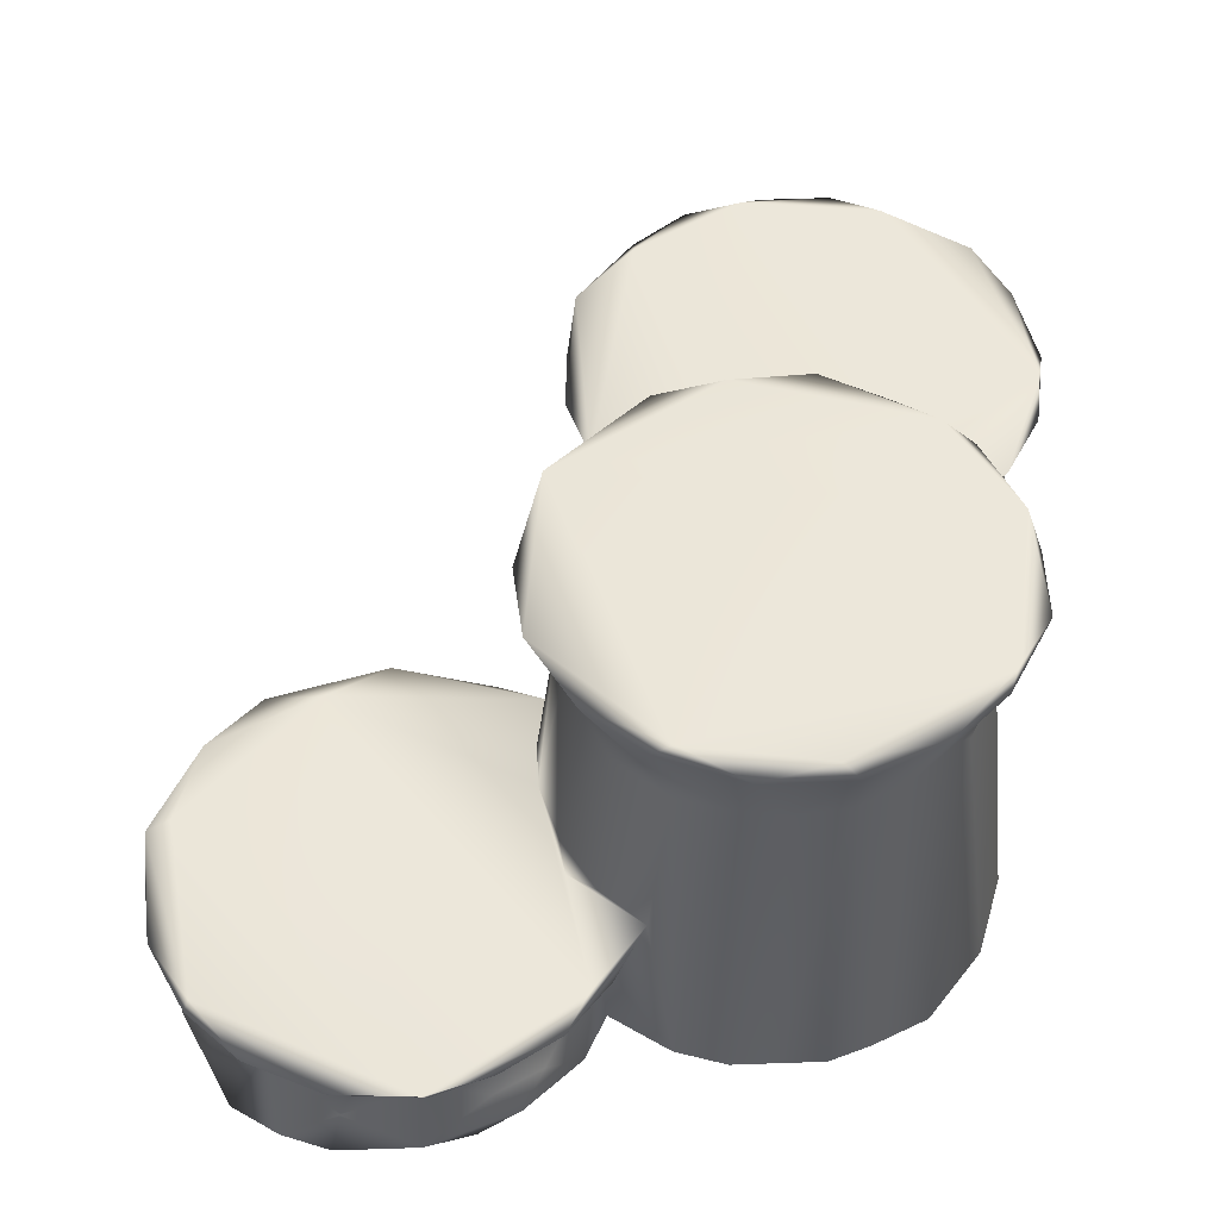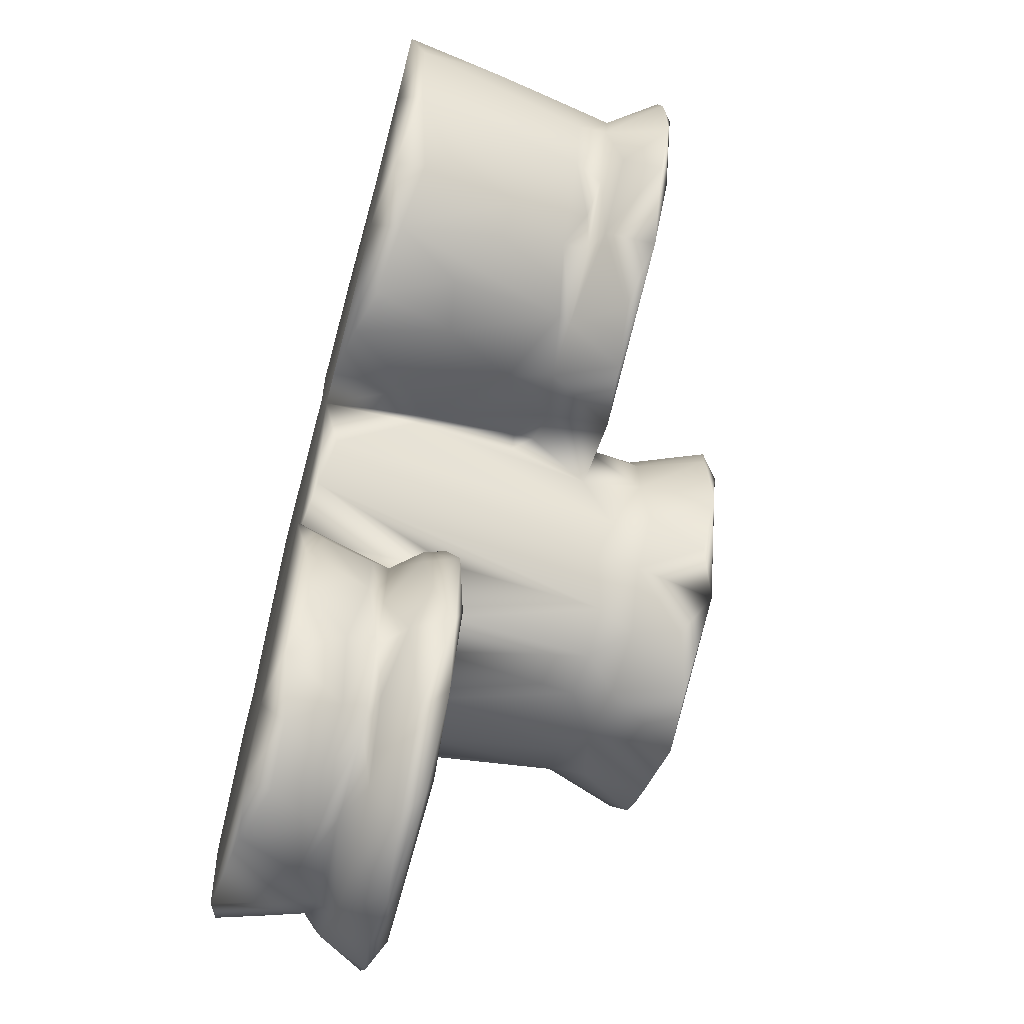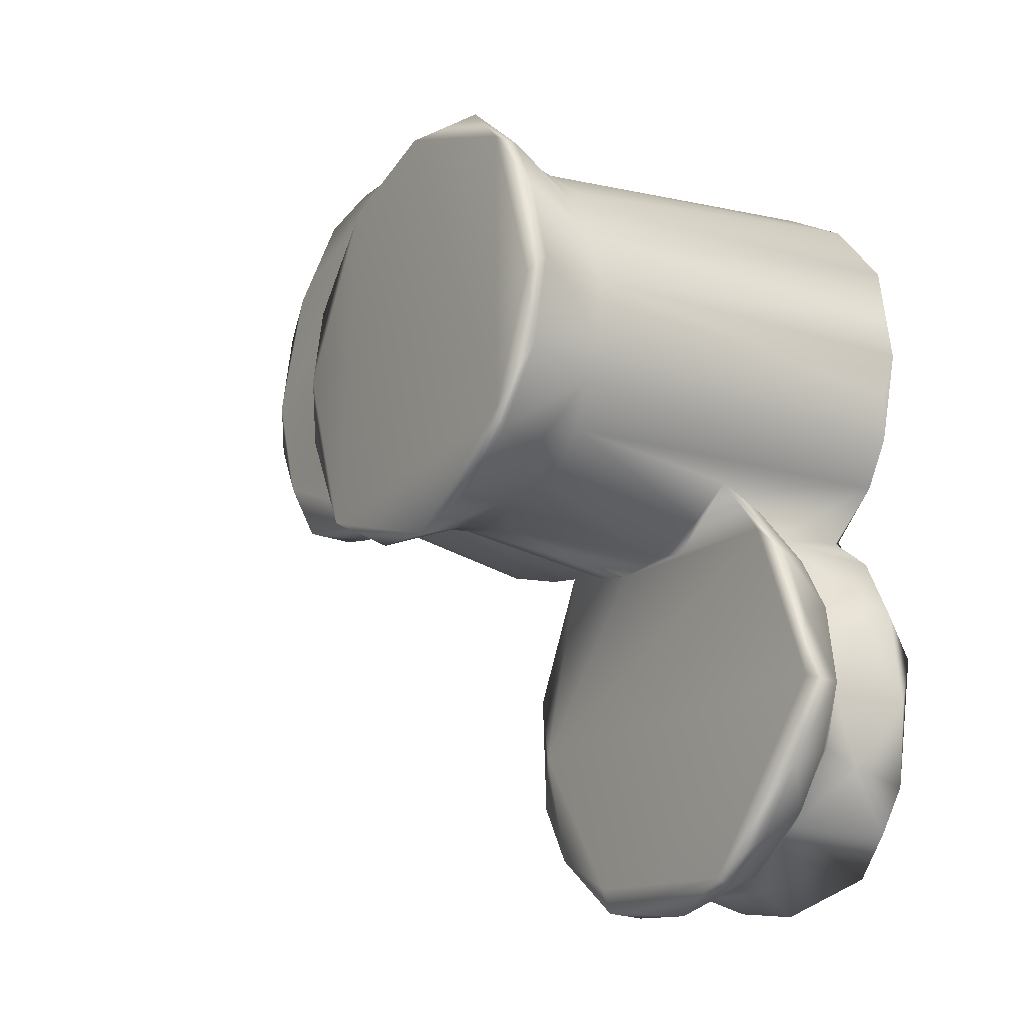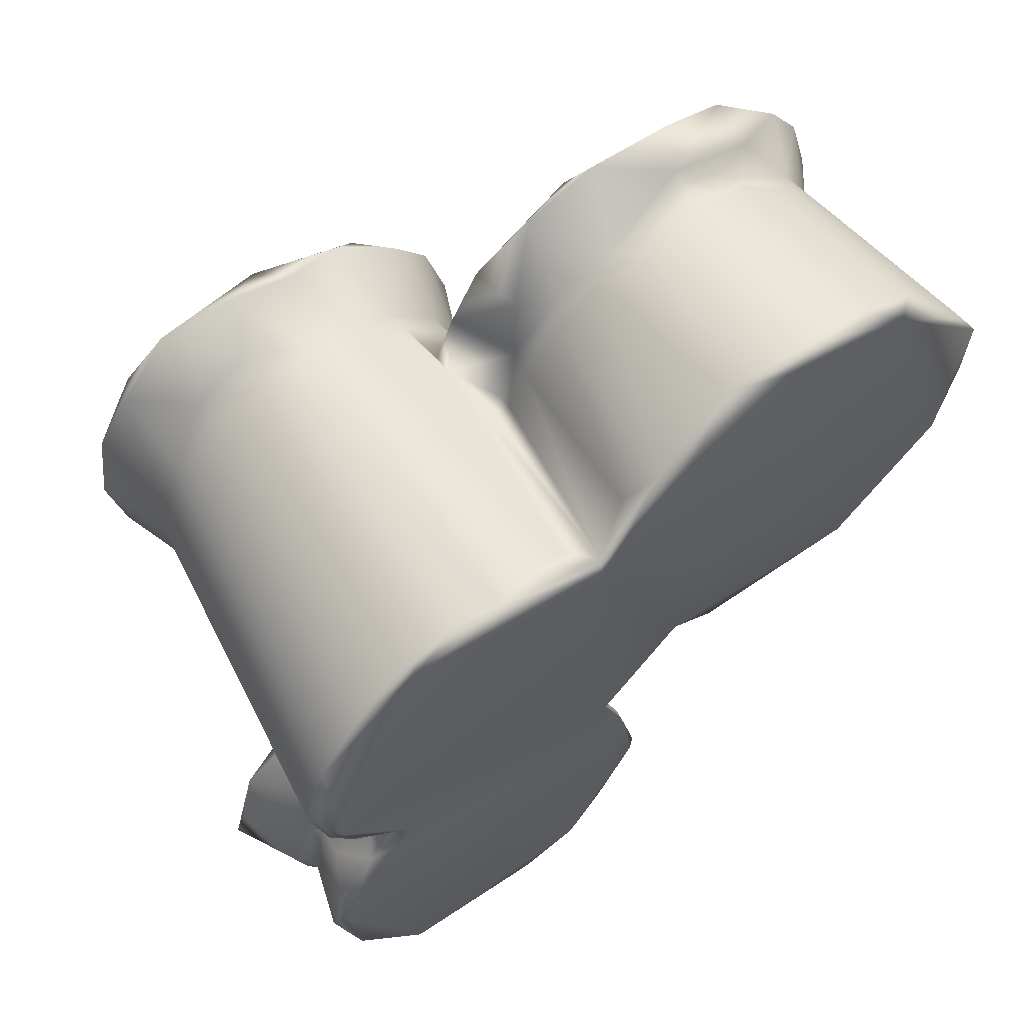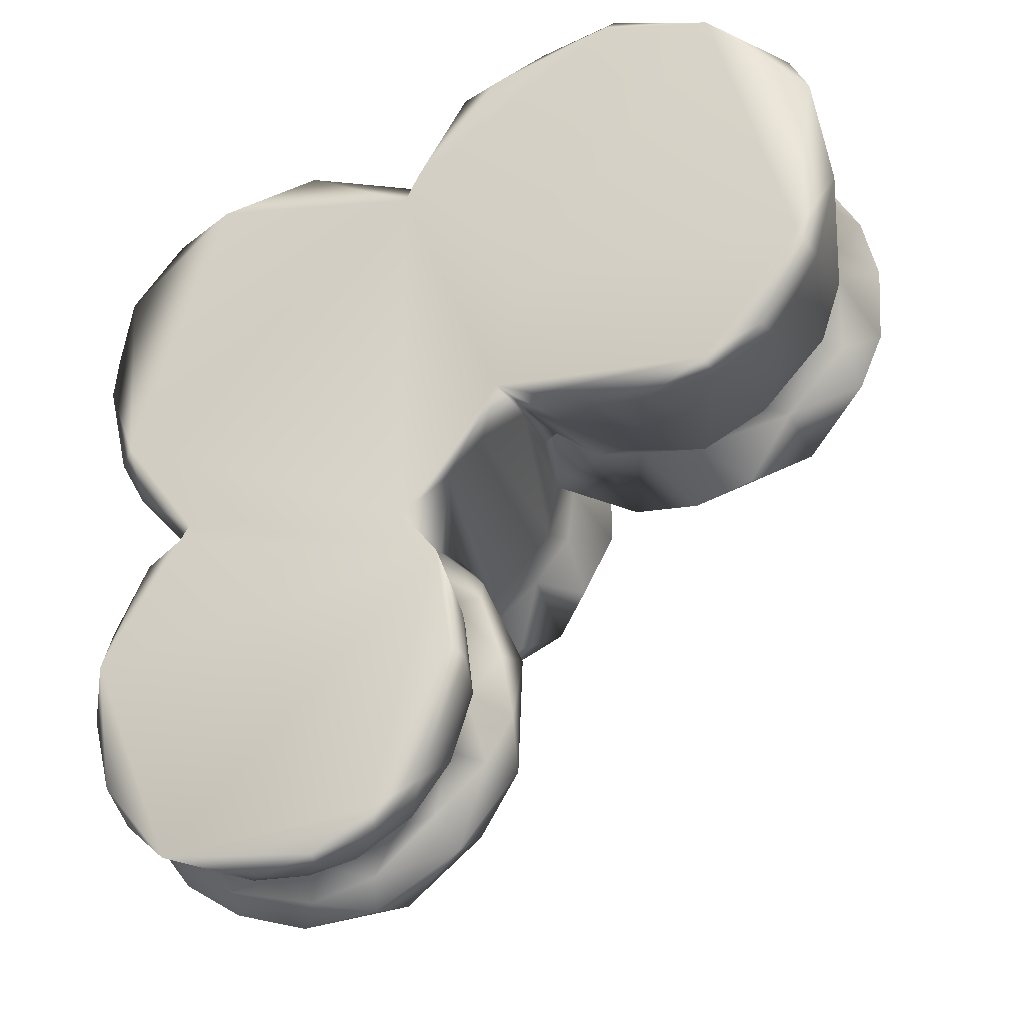
<metadata>
{"format":"obj","ext":"obj","renderer":"f3d","projection":"perspective","resolution":1024,"background":"white","views":[{"elev":52.1,"azim":-104.8,"up":"+Y"},{"elev":-63.4,"azim":75.1,"up":"+Z"},{"elev":-19.3,"azim":-124.0,"up":"+Z"},{"elev":62.7,"azim":-33.5,"up":"+Z"},{"elev":-23.8,"azim":18.4,"up":"+Z"}]}
</metadata>
<code>
o Group4969
v -0.6433 -0.1182 -0.1859
v 1.013 -0.1204 -0.8107
v 0.9984 -0.1197 1.143
v 1.156 2.301 -0.6626
v -0.4397 2.301 -0.4952
v 0.3933 2.3 1.364
v -0.4258 2.251 -0.5983
v -0.2491 1.937 -0.5875
v -0.4755 1.777 -0.2492
v 0.5144 0.7973 -0.8751
v 0.182 0.8324 -0.8584
v 0.3998 1.671 -0.7848
v -0.4236 2.301 1.025
v 1.691 -0.1279 0.5212
v 3.236 -0.1296 0.5303
v 2.783 -0.09734 1.977
v 1.116 0.4025 -1.139
v 1.223 -0.1445 -1.058
v 3.048 1.143 1.541
v 3.24 -0.09905 1.604
v 3.197 0.9999 1.341
v 2.968 0.06038 1.882
v 1.783 0.02732 2.055
v 1.716 0.9666 1.86
v 1.335 -0.06306 1.775
v 1.24 1.484 0.8182
v 1.274 1.464 1.687
v 1.823 1.481 2.047
v 2.305 0.9799 1.989
v 1.972 0.9187 1.961
v 2.224 -0.02242 2.148
v 3.122 0.3485 0.2294
v 3.152 0.9586 0.4278
v 3.313 -0.002014 0.4227
v 2.688 -0.1262 -0.1486
v 1.78 -0.1267 -0.2194
v 1.547 -0.122 -0.1278
v 3.387 1.482 0.9445
v 1.409 1.482 0.4263
v 2.951 0.6514 0.1006
v 0.9084 1.704 -0.6327
v 1.264 -0.07377 -0.6043
v 0.9957 0.7866 -0.7036
v 0.6453 1.703 -0.7463
v -0.2413 -0.1224 -0.7086
v 1.29 0.7949 -1.759
v 0.7668 0.7948 -2.594
v -0.9604 0.7954 -1.772
v -0.6336 0.1906 -2.113
v -0.3529 0.3916 -2.389
v -0.5069 -0.09566 -2.4
v -0.333 1.733 -0.4632
v -0.5684 -0.07087 -0.4961
v -0.5781 0.7306 -0.7945
v -0.813 0.7703 -1.082
v -0.5159 0.3953 -0.9894
v -0.6315 0.796 -0.9126
v -0.003366 0.798 -0.8721
v 0.9605 1.847 1.042
v 1.024 1.482 1.044
v 0.8595 0.03522 1.313
v 1.031 1.376 1.057
v 0.7066 1.823 1.165
v 1.514 0.4557 -0.02713
v 1.279 1.678 -0.2327
v 1.391 1.482 -0.01732
v 1.233 2.219 1.01
v 1.234 1.847 0.7725
v 1.436 2.267 0.7098
v 0.9567 0.2611 -2.385
v 1.114 0.3807 -2.002
v 1.191 0.2115 -2.115
v -0.272 -0.1462 -2.6
v -0.7203 -0.142 -1.498
v -0.6918 2.29 0.153
v 0.2273 1.772 1.209
v -0.07318 1.77 1.111
v -0.07243 -0.02786 1.326
v -0.1224 -0.1188 1.269
v -0.6928 -0.1085 0.7573
v -0.4214 -0.07652 1.114
v 0.8735 0.3981 -0.8499
v 0.6312 -0.000431 1.391
v 1.434 -0.01518 -0.3733
v 1.185 0.01153 1.565
v 1.451 0.9611 1.657
v 1.256 0.9829 1.375
v -0.4935 -0.08525 -0.9136
v -0.2286 0.3361 -0.7717
v -0.6092 0.1365 -1.134
v -0.2839 -0.1438 -0.8022
v -0.8073 -0.07593 0.2073
v -0.7075 -0.06877 -0.2565
v -0.542 1.793 0.5585
v -0.6038 1.775 0.269
v -0.786 -0.06245 0.4307
v -0.1916 2.279 1.267
v -0.4936 2.22 0.9745
v -0.1905 1.933 1.081
v -0.6792 2.249 0.6445
v 0.1179 1.947 1.226
v 2.895 1.191 0.1033
v 2.605 1.388 -0.1985
v 2.959 1.46 -0.05622
v 1.752 1.167 0.000404
v 1.989 0.8504 -0.145
v 1.579 0.4319 -0.03581
v 0.9936 2.3 1.164
v 1.479 2.298 0.2927
v 1.39 1.838 0.09946
v 1.33 1.907 -0.1796
v 1.514 2.251 -0.06653
v 0.07387 0.2445 -2.653
v -0.1999 0.3963 -2.489
v 0.3827 0.3851 -2.565
v 0.8835 -0.143 -2.442
v 0.8759 -0.009175 -2.536
v 1.131 -0.08218 -2.291
v 1.338 2.217 -0.4253
v 0.4747 1.89 -0.7931
v 0.6746 2.271 -0.9206
v 0.8339 1.911 -0.7
v -0.8206 0.7592 -2.176
v -0.7685 0.4157 -1.71
v -0.2127 0.7927 -2.679
v 0.8565 2.245 1.29
v 0.5509 2.181 1.355
v 1.016 -0.07228 1.243
v 1.077 -0.1276 1.286
v 2.179 -0.09505 2.068
v 1.533 -0.1102 1.827
v 0.1162 1.846 -0.7373
v -0.1202 2.255 -0.8307
v 0.2731 2.296 -0.9708
v 3.282 1.426 0.3326
v 3.221 1.223 0.4991
v 3.233 1.143 1.112
v 3.432 1.431 1.07
v 3.337 1.446 1.426
v -0.3654 0.7915 -0.578
v -0.1502 0.8205 -0.7442
v -0.07053 1.725 -0.6648
v 0.446 1.823 1.217
v 1.283 0.5171 -2.04
v 1.088 0.6331 -2.476
v 1.389 0.7379 -2.037
v 1.226 0.5744 -1.063
v 1.357 0.5487 -1.433
v 2.651 1.043 1.881
v 2.612 0.02808 2.075
v 3.141 1.482 1.643
v 0.9768 0.5991 -0.7464
v 2.771 1.466 2.019
v 2.351 1.237 2.024
v 2.814 1.262 1.869
v 1.971 1.441 2.116
v 1.88 1.11 1.859
v -0.6486 -0.1011 -2.178
v -0.7782 -0.03127 -1.767
v -0.7047 -0.04076 -1.267
v 2.269 1.436 -0.2845
v 2.368 1.123 -0.06136
v 2.023 1.116 -0.04649
v 1.89 1.476 -0.2571
v 3.194 1.481 0.3136
v -0.5222 0.4814 -2.352
v -0.6913 0.4636 -2.072
v -0.5506 0.7423 -2.508
v -0.2138 0.6943 -2.711
v -0.1606 0.4977 -2.636
v 1.304 -0.1393 -1.593
v 1.286 0.2808 -1.726
v 1.369 -0.07677 -1.658
v 1.306 -0.01448 -1.953
v 3.44 -0.03847 0.863
v 3.34 0.4521 1.146
v 3.347 -0.1144 1.422
v 2.729 0.03885 -0.1629
v 3.035 0.09378 0.04909
v 3.011 -0.07662 0.03318
v 0.9409 2.169 -0.7692
v 1.137 1.871 -0.4597
v 1.128 1.624 -0.4522
v 0.1779 0.7084 -2.812
v 0.2997 0.5078 -2.728
v 1.018 0.4449 -2.331
v -0.3231 -0.02555 -0.7575
v 3.411 1.444 0.6484
v 0.6093 0.6636 -2.761
v 3.141 1.419 1.721
v 1.457 1.014 0.05466
v -0.7056 0.1819 -1.403
v -0.6714 0.3461 -1.714
v -0.6865 0.3954 -1.288
v -0.9066 0.7347 -1.412
v 0.4101 -0.07965 1.418
v 0.1728 -0.02327 1.398
v 1.21 0.38 -1.699
v 1.237 0.2882 -1.336
v 1.314 0.03326 -1.367
v 1.105 1.449 1.398
v 1.296 1.139 1.324
v 1.37 1.239 1.602
v 1.578 1.434 1.958
v 3.234 1.126 0.9074
v 3.267 0.9492 0.7668
v 1.097 1.017 1.049
v 0.2578 -0.09364 -2.732
v 0.5481 0.002209 -2.685
v 0.5577 -0.1268 -2.645
v -0.3351 1.707 0.9034
v 1.775 0.3237 -0.1663
v 2.42 1.046 -0.1127
v 2.497 0.4062 -0.1898
v 2.21 0.4571 -0.2182
v 1.374 1.844 0.4303
v -0.4278 1.825 0.7844
v 0.3766 0.2773 -2.643
v 0.6637 0.4826 -2.628
v 0.7277 0.824 -0.8265
v 1.166 0.7708 -2.373
v 2.793 0.9674 0.03924
v -0.7744 -0.02039 -0.03236
v 1.402 0.6038 -1.761
v 1.414 0.7418 -1.398
v -0.6682 2.227 -0.2101
v -0.7546 2.214 0.2333
v 2.428 1.439 2.124
v -0.5704 1.777 -0.009624
v 0.8258 0.3977 -2.392
v 1.559 1.119 1.667
v 1.526 2.218 0.3883
v 0.2155 2.216 1.372
v 1.189 0.7092 -0.9152
v 2.899 0.982 1.741
v 0.757 0.7597 -2.723
v 3.068 1.128 0.4638
v 2.897 1.089 0.3289
v 2.352 -0.003608 -0.2784
v 2.103 -0.07258 -0.3058
v 2.373 1.121 1.888
v 2.732 1.139 1.776
v 2.765 1.128 0.1286
v 0.6629 0.2352 -2.587
v -0.5948 0.3506 -2.018
v 1.209 1.139 0.9519
v 1.168 0.9974 1.096
v -0.595 0.3327 -1.259
v 1.538 1.015 0.1048
v 1.495 1.139 0.1987
f 1 2 3
f 4 5 6
f 7 8 9
f 10 11 12
f 5 13 6
f 14 15 16
f 17 2 18
f 19 20 21
f 16 20 22
f 23 24 25
f 26 27 28
f 29 30 31
f 32 33 34
f 35 15 14
f 36 35 37
f 35 14 37
f 38 39 28
f 32 40 33
f 41 42 43
f 12 44 10
f 45 18 2
f 46 47 48
f 49 50 51
f 9 52 53
f 54 55 56
f 10 57 58
f 59 60 26
f 61 62 63
f 64 65 66
f 67 68 69
f 70 71 72
f 73 18 74
f 5 75 13
f 76 77 78
f 1 79 80
f 81 80 79
f 82 2 17
f 46 57 10
f 1 3 79
f 63 83 61
f 84 65 64
f 2 37 3
f 85 86 87
f 26 60 27
f 88 89 90
f 74 18 91
f 92 93 1
f 94 95 96
f 97 98 99
f 95 94 100
f 59 68 67
f 97 99 101
f 102 103 104
f 105 106 107
f 4 108 109
f 110 111 112
f 113 114 115
f 116 117 118
f 119 4 112
f 120 121 122
f 123 124 48
f 125 123 48
f 63 126 127
f 4 6 108
f 116 18 73
f 114 113 73
f 85 87 128
f 129 130 131
f 132 133 134
f 8 133 132
f 102 135 136
f 137 138 139
f 52 140 53
f 141 52 142
f 143 83 63
f 127 143 63
f 144 145 146
f 147 17 148
f 149 29 150
f 38 28 151
f 2 152 42
f 2 42 37
f 153 154 155
f 156 157 154
f 49 158 159
f 88 90 160
f 161 162 163
f 164 39 165
f 166 167 123
f 168 169 170
f 164 66 39
f 65 110 66
f 116 118 171
f 172 173 174
f 175 176 177
f 16 15 177
f 66 110 39
f 59 26 68
f 140 52 141
f 57 140 58
f 178 40 179
f 35 180 15
f 122 181 182
f 41 183 42
f 184 185 170
f 186 145 144
f 45 2 1
f 53 89 187
f 164 165 104
f 136 135 188
f 184 189 185
f 47 125 48
f 19 137 139
f 153 155 190
f 105 66 164
f 64 66 191
f 192 193 159
f 124 194 195
f 79 3 196
f 196 76 197
f 148 17 198
f 199 200 172
f 201 202 203
f 204 157 156
f 136 188 205
f 206 176 175
f 134 5 4
f 122 121 181
f 53 140 89
f 54 56 89
f 201 62 202
f 62 128 207
f 208 209 210
f 208 210 73
f 78 77 81
f 81 211 80
f 212 107 106
f 213 214 215
f 106 163 213
f 215 106 213
f 216 68 39
f 69 68 216
f 99 98 217
f 77 211 81
f 218 113 115
f 219 145 186
f 14 16 130
f 150 29 31
f 46 10 43
f 41 43 220
f 145 221 146
f 219 189 145
f 213 222 178
f 162 103 102
f 95 223 92
f 9 53 93
f 158 73 74
f 51 50 73
f 144 146 224
f 46 43 225
f 5 226 75
f 95 100 227
f 154 153 228
f 151 28 153
f 34 206 175
f 15 180 34
f 113 218 208
f 113 208 73
f 95 229 223
f 227 229 95
f 46 48 57
f 195 48 124
f 15 34 175
f 177 15 175
f 117 70 118
f 218 115 230
f 24 86 25
f 204 231 157
f 112 4 109
f 112 232 110
f 147 82 17
f 82 152 2
f 94 96 80
f 92 1 80
f 22 20 19
f 22 149 150
f 159 158 74
f 192 159 160
f 97 101 233
f 6 13 97
f 152 82 147
f 43 234 225
f 161 164 104
f 164 161 163
f 170 185 115
f 219 230 115
f 204 27 203
f 27 204 28
f 126 59 67
f 67 69 108
f 155 19 190
f 235 22 19
f 104 135 102
f 135 104 165
f 116 171 18
f 200 17 18
f 11 132 12
f 134 120 132
f 184 125 236
f 169 184 170
f 25 85 128
f 25 86 85
f 26 39 68
f 39 26 28
f 186 144 71
f 224 198 144
f 80 217 94
f 217 98 94
f 123 167 124
f 124 193 194
f 25 128 129
f 3 128 196
f 34 33 206
f 206 33 205
f 237 205 33
f 33 222 238
f 166 168 170
f 170 115 114
f 134 121 120
f 121 134 4
f 173 118 174
f 118 70 72
f 239 35 240
f 35 178 180
f 134 133 5
f 8 7 133
f 236 125 47
f 236 221 145
f 24 157 231
f 241 157 30
f 194 89 56
f 194 56 55
f 94 98 100
f 13 75 100
f 110 216 39
f 232 216 110
f 225 147 148
f 146 225 224
f 53 45 1
f 1 93 53
f 30 29 241
f 149 241 29
f 182 4 119
f 111 119 112
f 221 46 146
f 225 146 46
f 206 137 176
f 19 21 137
f 154 241 242
f 154 157 241
f 63 62 59
f 63 59 126
f 160 159 74
f 160 74 88
f 131 130 23
f 31 30 23
f 243 222 162
f 238 222 243
f 84 183 65
f 111 182 119
f 141 142 11
f 58 140 141
f 244 70 117
f 218 209 208
f 21 176 137
f 21 177 176
f 226 229 227
f 7 9 226
f 23 130 31
f 31 130 16
f 42 183 84
f 42 84 37
f 167 166 50
f 166 170 50
f 213 163 162
f 222 213 162
f 229 9 93
f 226 9 229
f 125 168 123
f 168 166 123
f 143 76 196
f 101 143 233
f 150 31 16
f 150 16 22
f 74 91 88
f 53 187 45
f 118 72 174
f 174 72 172
f 11 142 132
f 142 8 132
f 6 97 233
f 126 6 127
f 106 215 212
f 37 212 36
f 102 136 237
f 205 237 136
f 22 235 149
f 149 242 241
f 172 200 173
f 173 200 18
f 69 216 232
f 109 108 69
f 215 239 240
f 240 212 215
f 185 189 219
f 185 219 115
f 52 9 8
f 52 8 142
f 83 143 196
f 196 128 83
f 23 30 24
f 157 24 30
f 195 55 48
f 195 194 55
f 153 190 151
f 190 19 139
f 112 109 232
f 109 69 232
f 131 25 129
f 23 25 131
f 227 100 75
f 75 226 227
f 213 178 214
f 239 178 35
f 54 140 55
f 140 54 89
f 245 193 124
f 193 49 159
f 5 7 226
f 133 7 5
f 172 72 71
f 198 199 172
f 161 104 103
f 103 162 161
f 3 37 14
f 14 130 129
f 168 125 169
f 125 184 169
f 88 187 89
f 187 88 91
f 162 102 243
f 243 102 237
f 236 47 221
f 221 47 46
f 211 217 80
f 99 217 211
f 193 245 49
f 245 50 49
f 99 211 77
f 99 77 101
f 243 237 238
f 33 238 237
f 223 93 92
f 229 93 223
f 86 231 87
f 24 231 86
f 107 212 37
f 84 64 37
f 167 245 124
f 167 50 245
f 138 205 188
f 139 138 38
f 210 209 117
f 244 117 209
f 108 6 126
f 108 126 67
f 62 246 202
f 87 247 128
f 89 248 90
f 192 248 193
f 188 135 165
f 138 188 38
f 202 247 87
f 87 231 202
f 43 152 234
f 42 152 43
f 20 177 21
f 20 16 177
f 201 60 62
f 59 62 60
f 76 78 197
f 197 79 196
f 188 165 38
f 38 165 39
f 224 148 198
f 225 148 224
f 98 97 13
f 98 13 100
f 79 197 78
f 79 78 81
f 89 194 248
f 194 193 248
f 247 202 246
f 62 207 246
f 151 139 38
f 151 190 139
f 41 122 182
f 44 41 220
f 107 249 105
f 66 105 250
f 171 173 18
f 118 173 171
f 207 247 246
f 128 247 207
f 127 233 143
f 6 233 127
f 71 144 198
f 172 71 198
f 163 105 164
f 105 163 106
f 122 44 120
f 44 122 41
f 199 198 17
f 17 200 199
f 19 155 242
f 155 154 242
f 95 92 96
f 96 92 80
f 70 244 230
f 70 230 71
f 64 191 249
f 191 66 250
f 27 60 201
f 27 201 203
f 149 235 242
f 242 235 19
f 91 18 45
f 91 45 187
f 181 121 4
f 182 181 4
f 105 249 250
f 191 250 249
f 128 62 61
f 83 128 61
f 219 186 230
f 230 186 71
f 205 137 206
f 137 205 138
f 218 244 209
f 244 218 230
f 183 182 65
f 41 182 183
f 36 240 35
f 36 212 240
f 101 77 76
f 101 76 143
f 210 117 116
f 73 210 116
f 228 156 154
f 28 228 153
f 10 44 220
f 10 220 43
f 182 111 65
f 65 111 110
f 28 204 156
f 156 228 28
f 180 178 179
f 179 34 180
f 58 141 11
f 10 58 11
f 90 248 192
f 90 192 160
f 184 236 189
f 189 236 145
f 40 222 33
f 178 222 40
f 3 14 129
f 3 129 128
f 50 114 73
f 50 170 114
f 120 44 12
f 132 120 12
f 239 214 178
f 215 214 239
f 231 203 202
f 204 203 231
f 234 152 147
f 234 147 225
f 51 73 158
f 158 49 51
f 64 249 107
f 37 64 107
f 179 40 32
f 179 32 34
f 48 55 57
f 57 55 140

</code>
